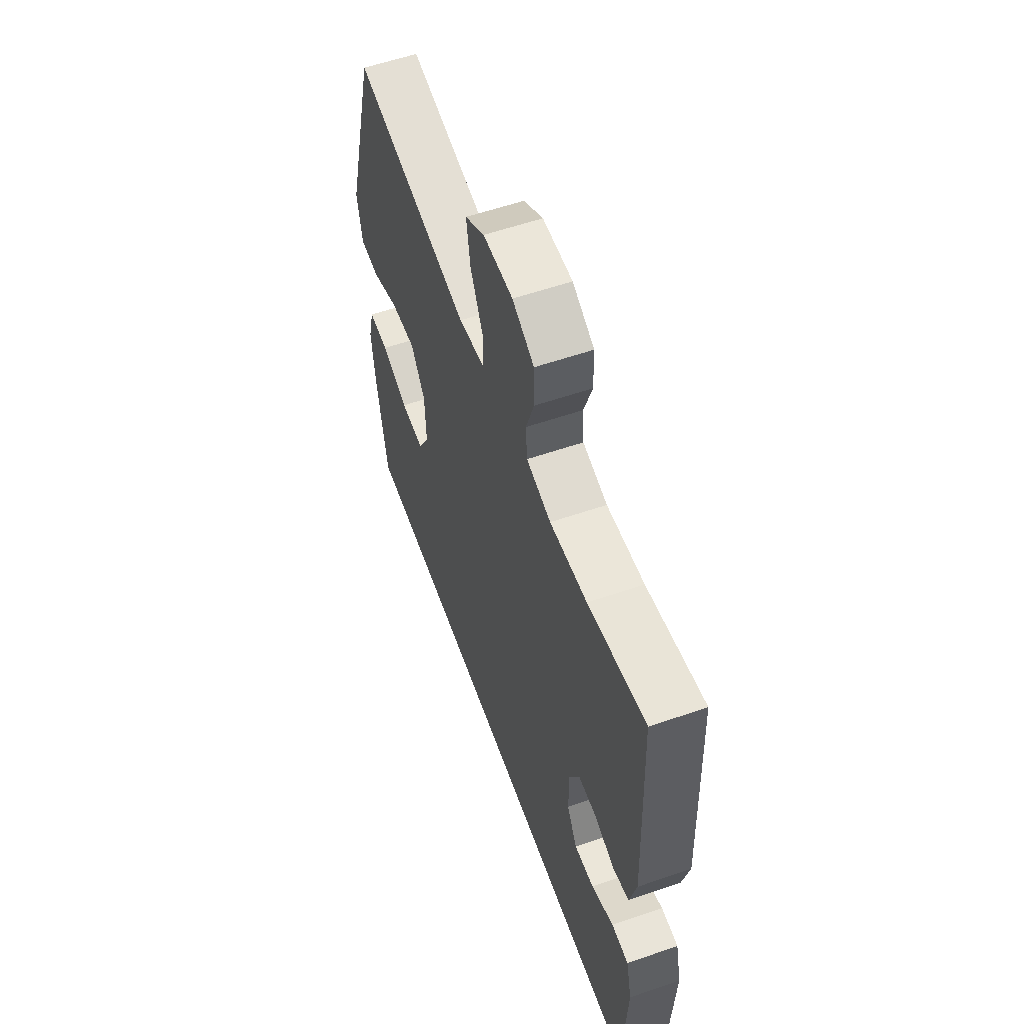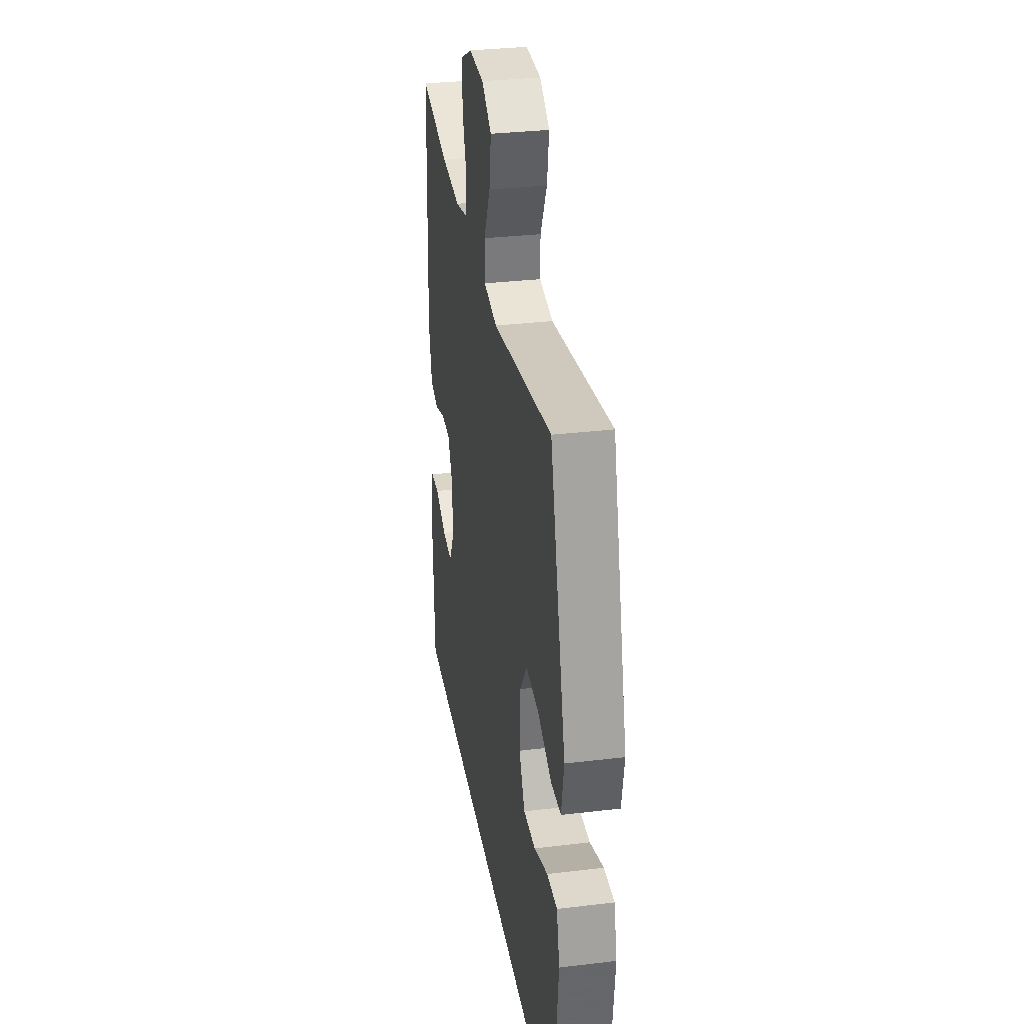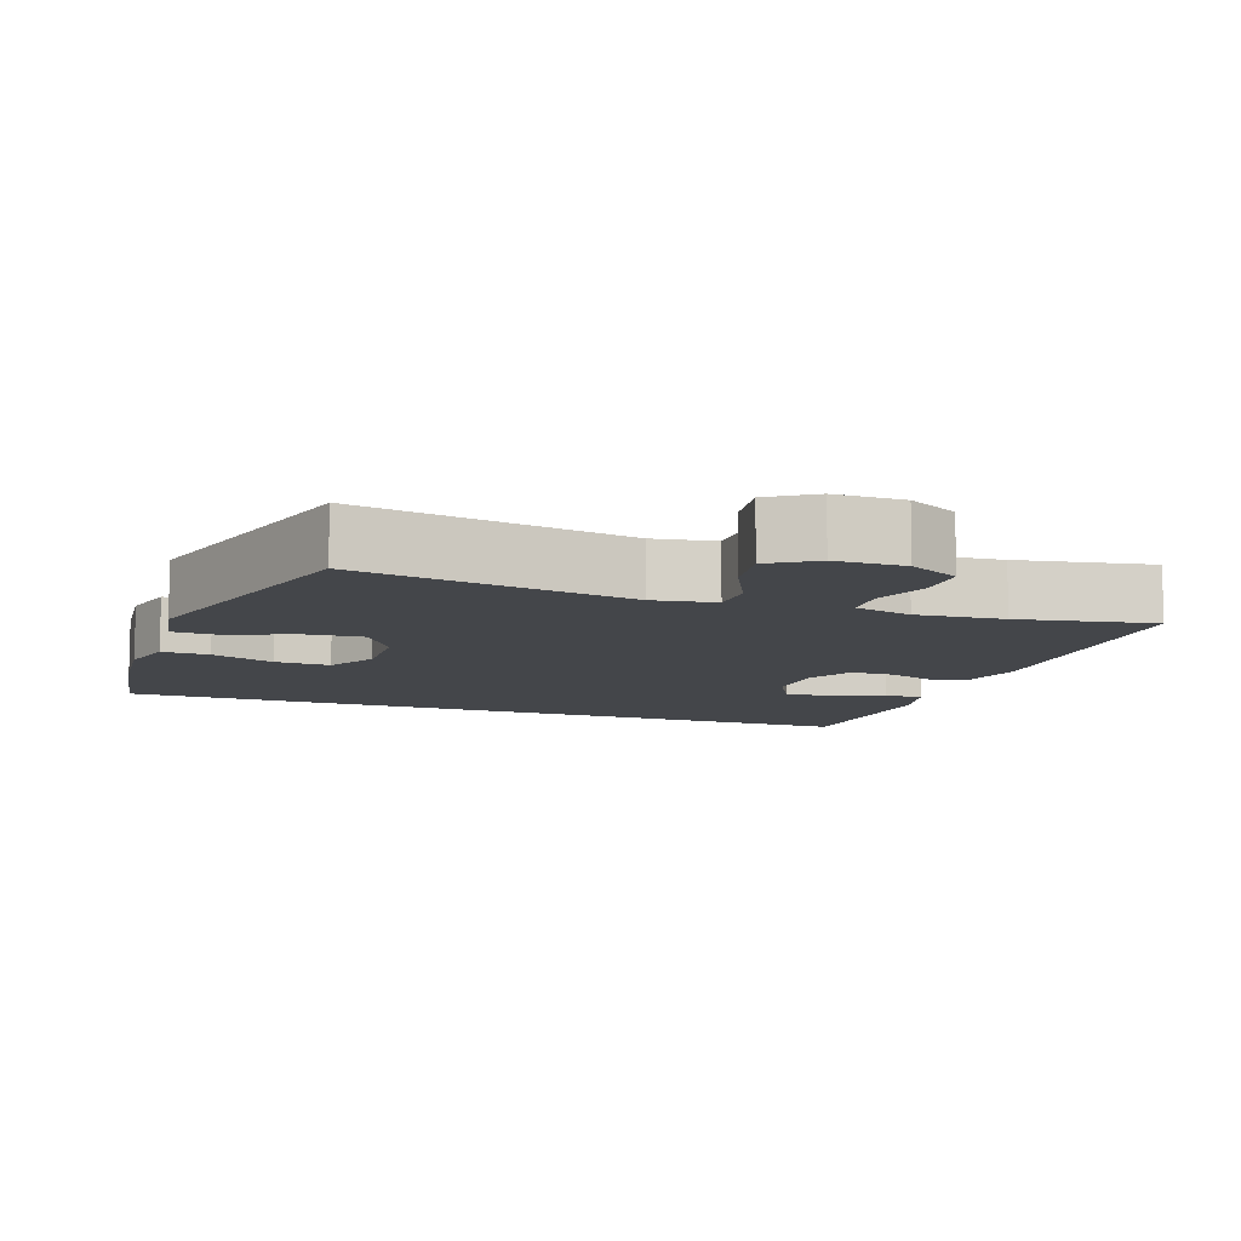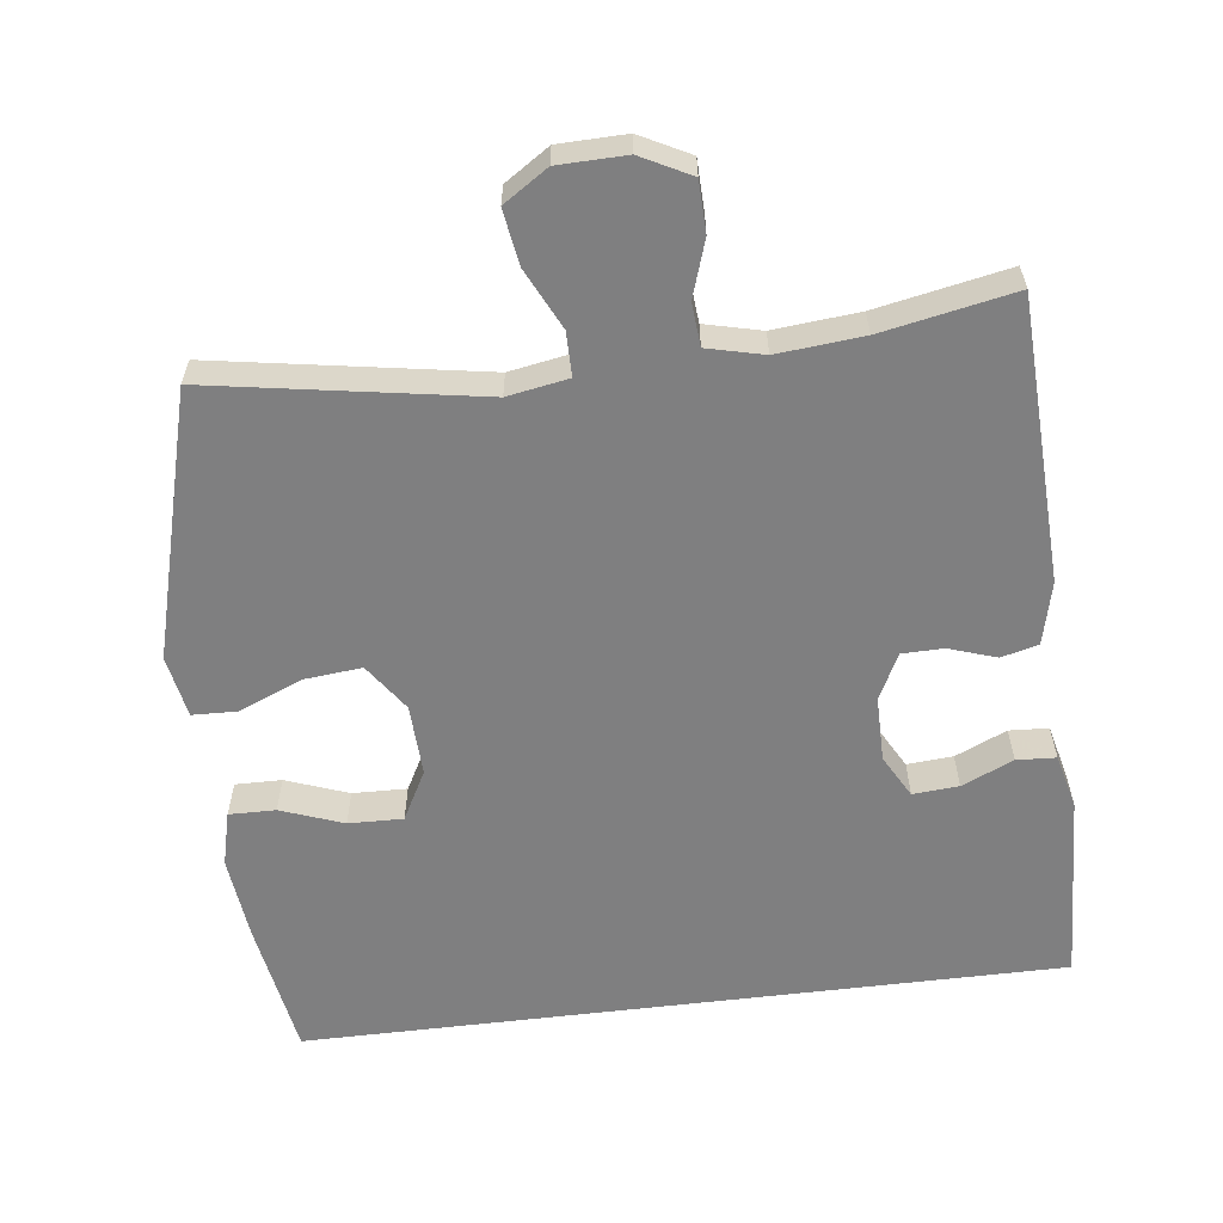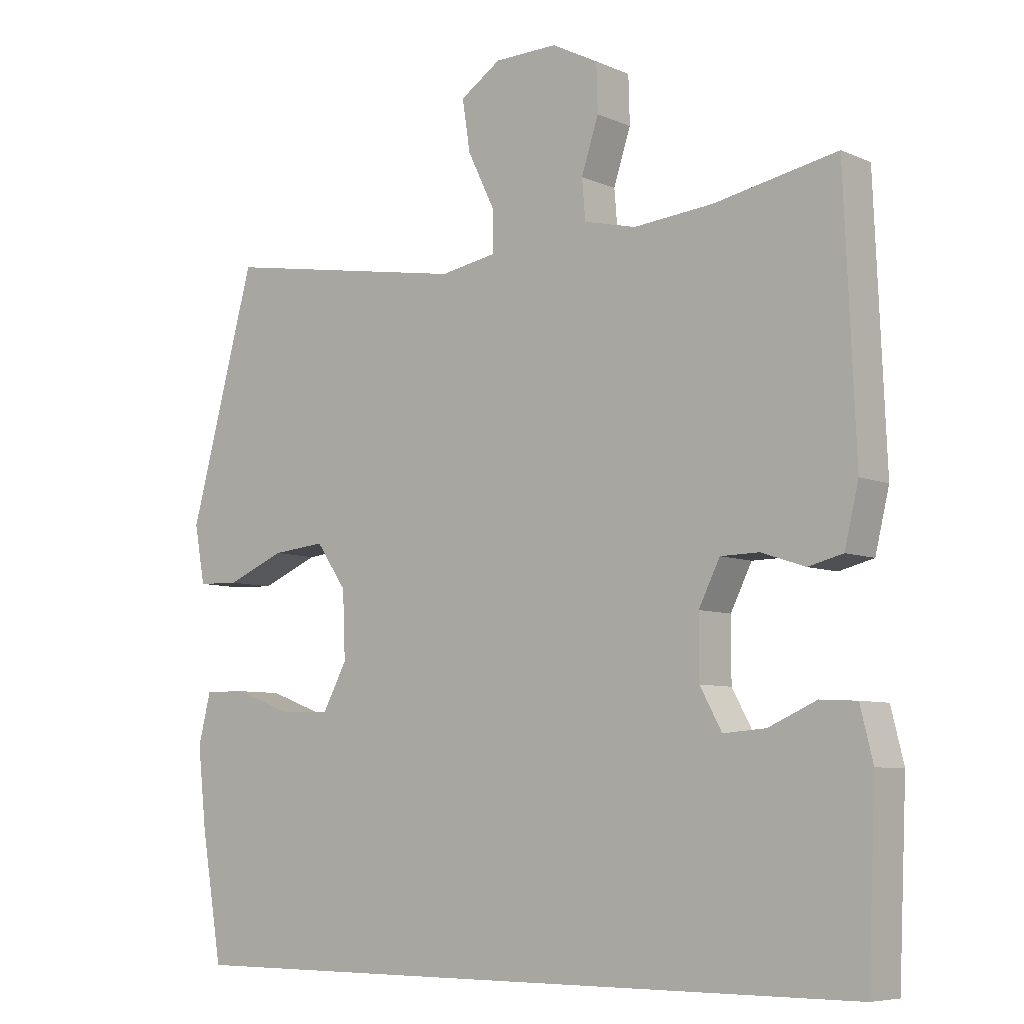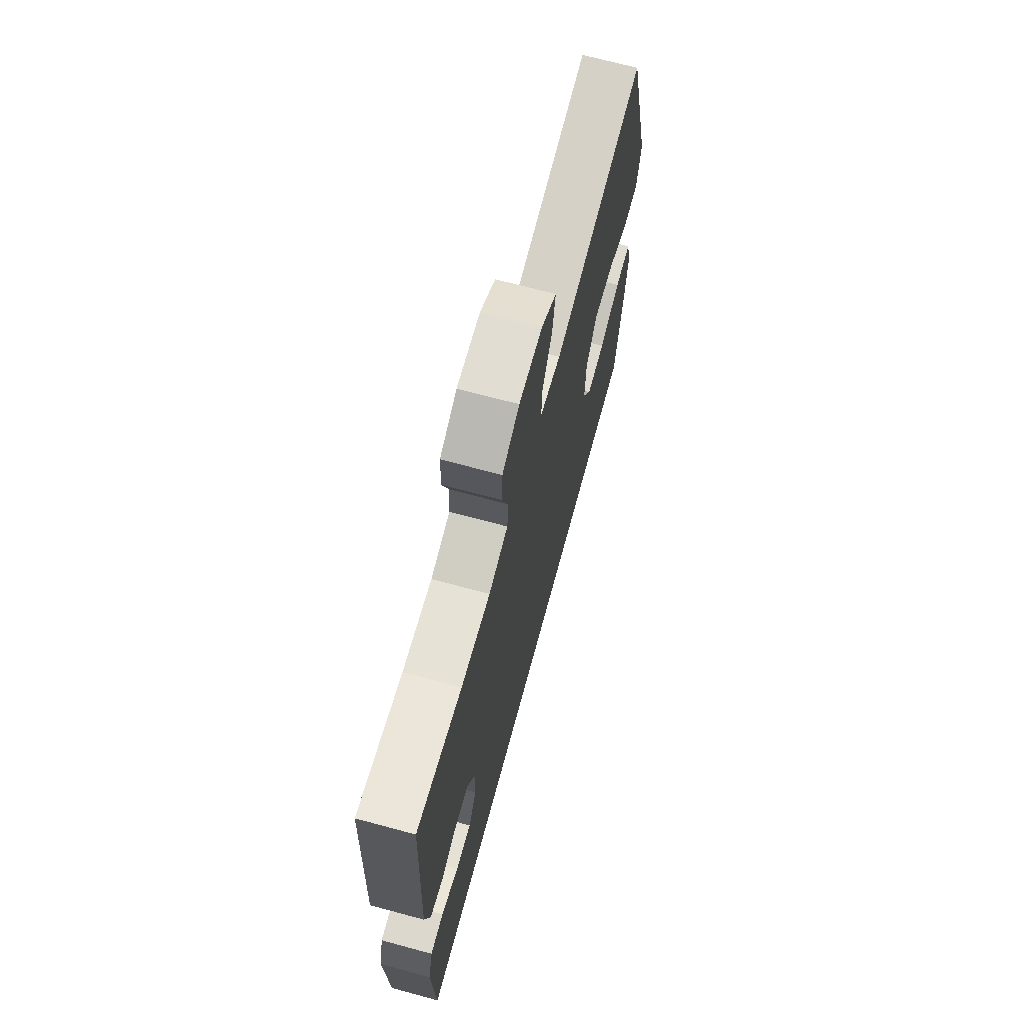
<metadata>
{"format":"obj","ext":"obj","renderer":"f3d","projection":"perspective","resolution":1024,"background":"white","views":[{"elev":58.1,"azim":70.4,"up":"+Z"},{"elev":32.2,"azim":-99.5,"up":"+Z"},{"elev":-9.7,"azim":-20.0,"up":"+Y"},{"elev":-59.8,"azim":7.0,"up":"+Y"},{"elev":-7.0,"azim":39.1,"up":"+Z"},{"elev":69.4,"azim":105.1,"up":"+Z"}]}
</metadata>
<code>
v 0.519 0.07 -0.5
v -0.541 0.07 -0.5
v -0.573 0.07 -0.309
v -0.586 0.07 -0.19
v -0.567 0.07 -0.114
v -0.502 0.07 -0.115
v -0.415 0.07 -0.147
v -0.339 0.07 -0.149
v -0.302 0.07 -0.08
v -0.306 0.07 0.02
v -0.352 0.07 0.086
v -0.433 0.07 0.078
v -0.521 0.07 0.041
v -0.584 0.07 0.043
v -0.6 0.07 0.13
v -0.5 0.07 0.5
v -0.124 0.07 0.437
v -0.039 0.07 0.452
v -0.039 0.07 0.514
v -0.08 0.07 0.598
v -0.092 0.07 0.675
v -0.03 0.07 0.716
v 0.065 0.07 0.718
v 0.135 0.07 0.682
v 0.137 0.07 0.611
v 0.111 0.07 0.532
v 0.116 0.07 0.472
v 0.195 0.07 0.453
v 0.315 0.07 0.464
v 0.5 0.07 0.5
v 0.517 0.07 0.104
v 0.496 0.07 0.016
v 0.444 0.07 0.003
v 0.378 0.07 0.025
v 0.32 0.07 0.024
v 0.288 0.07 -0.04
v 0.288 0.07 -0.131
v 0.321 0.07 -0.191
v 0.385 0.07 -0.186
v 0.457 0.07 -0.154
v 0.512 0.07 -0.157
v 0.531 0.07 -0.234
v 0.519 0 -0.5
v -0.541 0 -0.5
v -0.573 0 -0.309
v -0.586 0 -0.19
v -0.567 0 -0.114
v -0.502 0 -0.115
v -0.415 0 -0.147
v -0.339 0 -0.149
v -0.302 0 -0.08
v -0.306 0 0.02
v -0.352 0 0.086
v -0.433 0 0.078
v -0.521 0 0.041
v -0.584 0 0.043
v -0.6 0 0.13
v -0.5 0 0.5
v -0.124 0 0.437
v -0.039 0 0.452
v -0.039 0 0.514
v -0.08 0 0.598
v -0.092 0 0.675
v -0.03 0 0.716
v 0.065 0 0.718
v 0.135 0 0.682
v 0.137 0 0.611
v 0.111 0 0.532
v 0.116 0 0.472
v 0.195 0 0.453
v 0.315 0 0.464
v 0.5 0 0.5
v 0.517 0 0.104
v 0.496 0 0.016
v 0.444 0 0.003
v 0.378 0 0.025
v 0.32 0 0.024
v 0.288 0 -0.04
v 0.288 0 -0.131
v 0.321 0 -0.191
v 0.385 0 -0.186
v 0.457 0 -0.154
v 0.512 0 -0.157
v 0.531 0 -0.234
f 39 40 41 42
f 38 39 42 1
f 31 32 33 34
f 29 30 31 34
f 28 29 34 35
f 27 28 35 36
f 23 24 25 26
f 23 26 27
f 22 23 27
f 19 20 21 22
f 18 19 22 27
f 17 18 27 36
f 12 13 14 15
f 11 12 15 16
f 10 11 16 17
f 4 5 6 7
f 4 7 8
f 3 4 8
f 38 1 2 3
f 37 38 3 8
f 9 10 17 36
f 8 9 36 37
f 84 83 82 81
f 43 84 81 80
f 76 75 74 73
f 76 73 72 71
f 77 76 71 70
f 78 77 70 69
f 68 67 66 65
f 69 68 65
f 69 65 64
f 64 63 62 61
f 69 64 61 60
f 78 69 60 59
f 57 56 55 54
f 58 57 54 53
f 59 58 53 52
f 49 48 47 46
f 50 49 46
f 50 46 45
f 45 44 43 80
f 50 45 80 79
f 78 59 52 51
f 79 78 51 50
f 1 43 44 2
f 2 44 45 3
f 3 45 46 4
f 4 46 47 5
f 5 47 48 6
f 6 48 49 7
f 7 49 50 8
f 8 50 51 9
f 9 51 52 10
f 10 52 53 11
f 11 53 54 12
f 12 54 55 13
f 13 55 56 14
f 14 56 57 15
f 15 57 58 16
f 16 58 59 17
f 17 59 60 18
f 18 60 61 19
f 19 61 62 20
f 20 62 63 21
f 21 63 64 22
f 22 64 65 23
f 23 65 66 24
f 24 66 67 25
f 25 67 68 26
f 26 68 69 27
f 27 69 70 28
f 28 70 71 29
f 29 71 72 30
f 30 72 73 31
f 31 73 74 32
f 32 74 75 33
f 33 75 76 34
f 34 76 77 35
f 35 77 78 36
f 36 78 79 37
f 37 79 80 38
f 38 80 81 39
f 39 81 82 40
f 40 82 83 41
f 41 83 84 42
f 42 84 43 1

</code>
